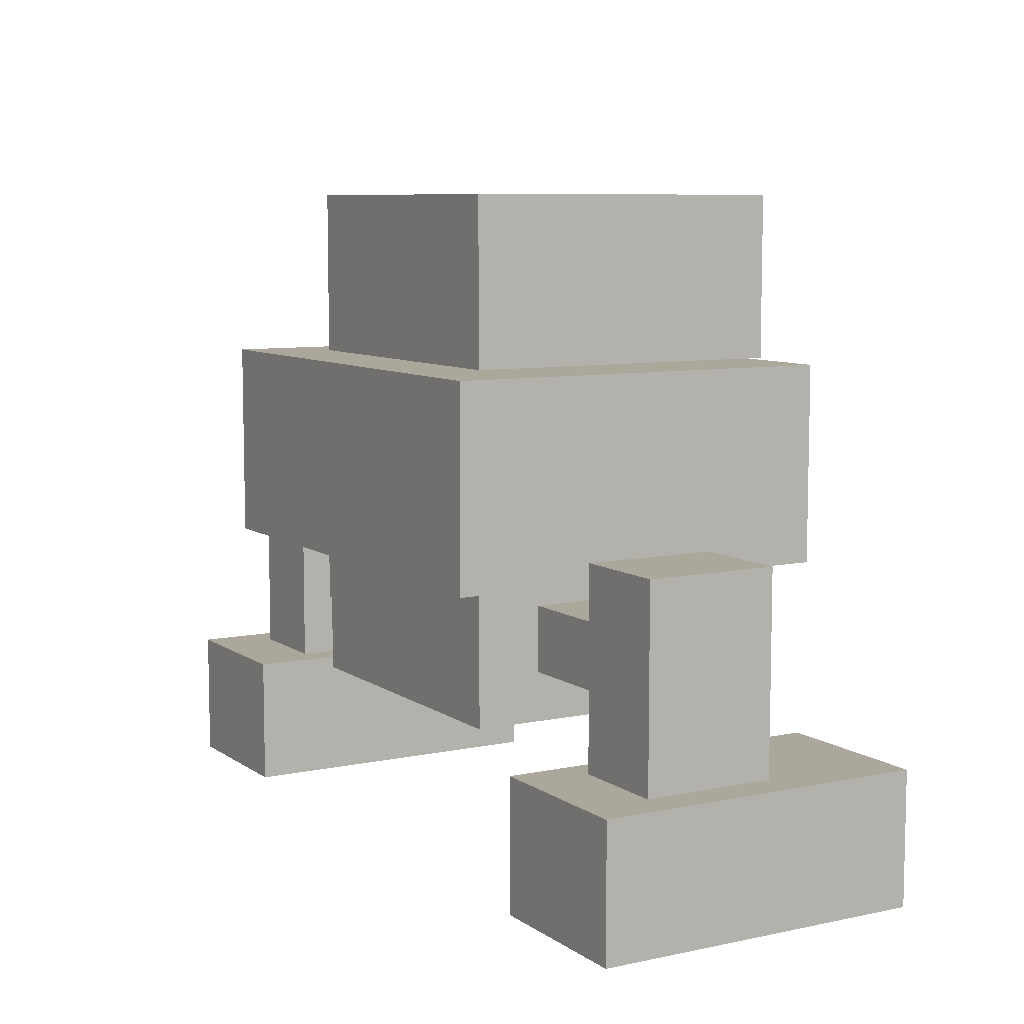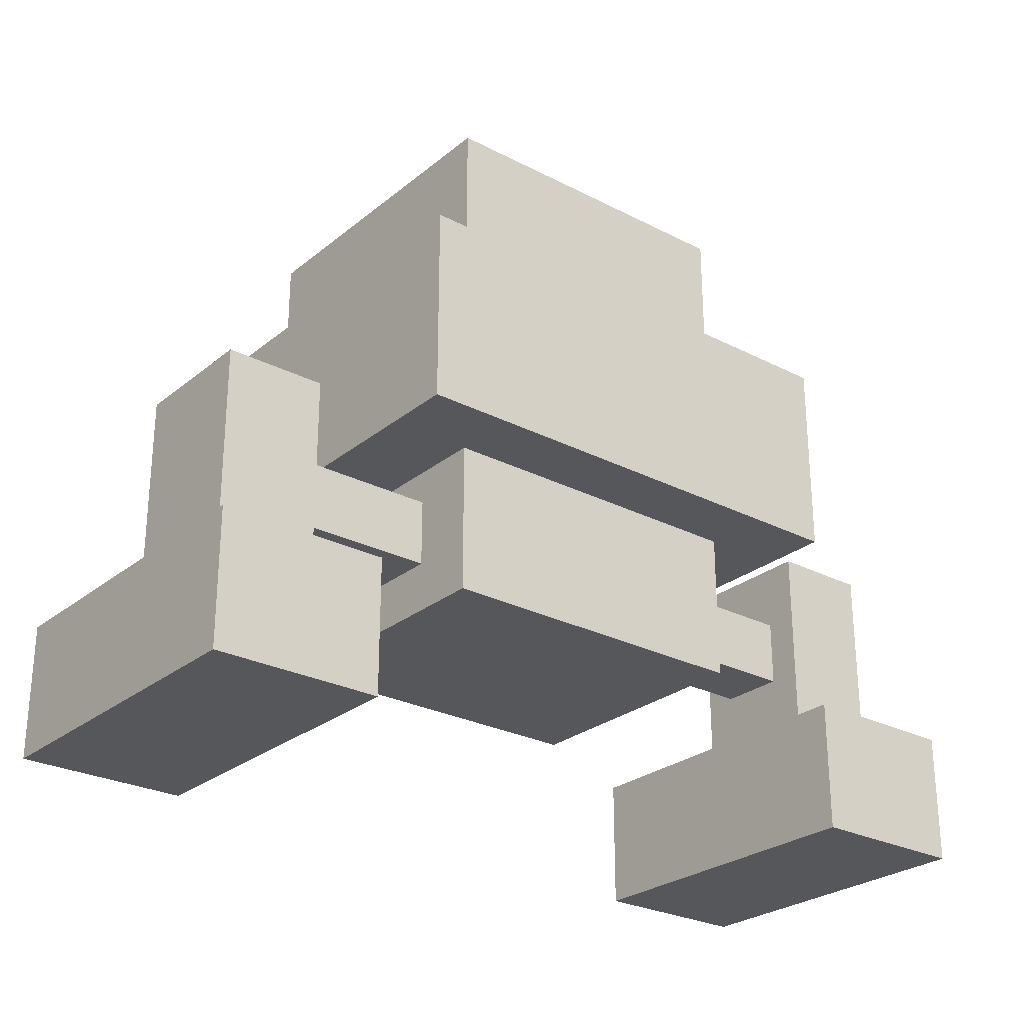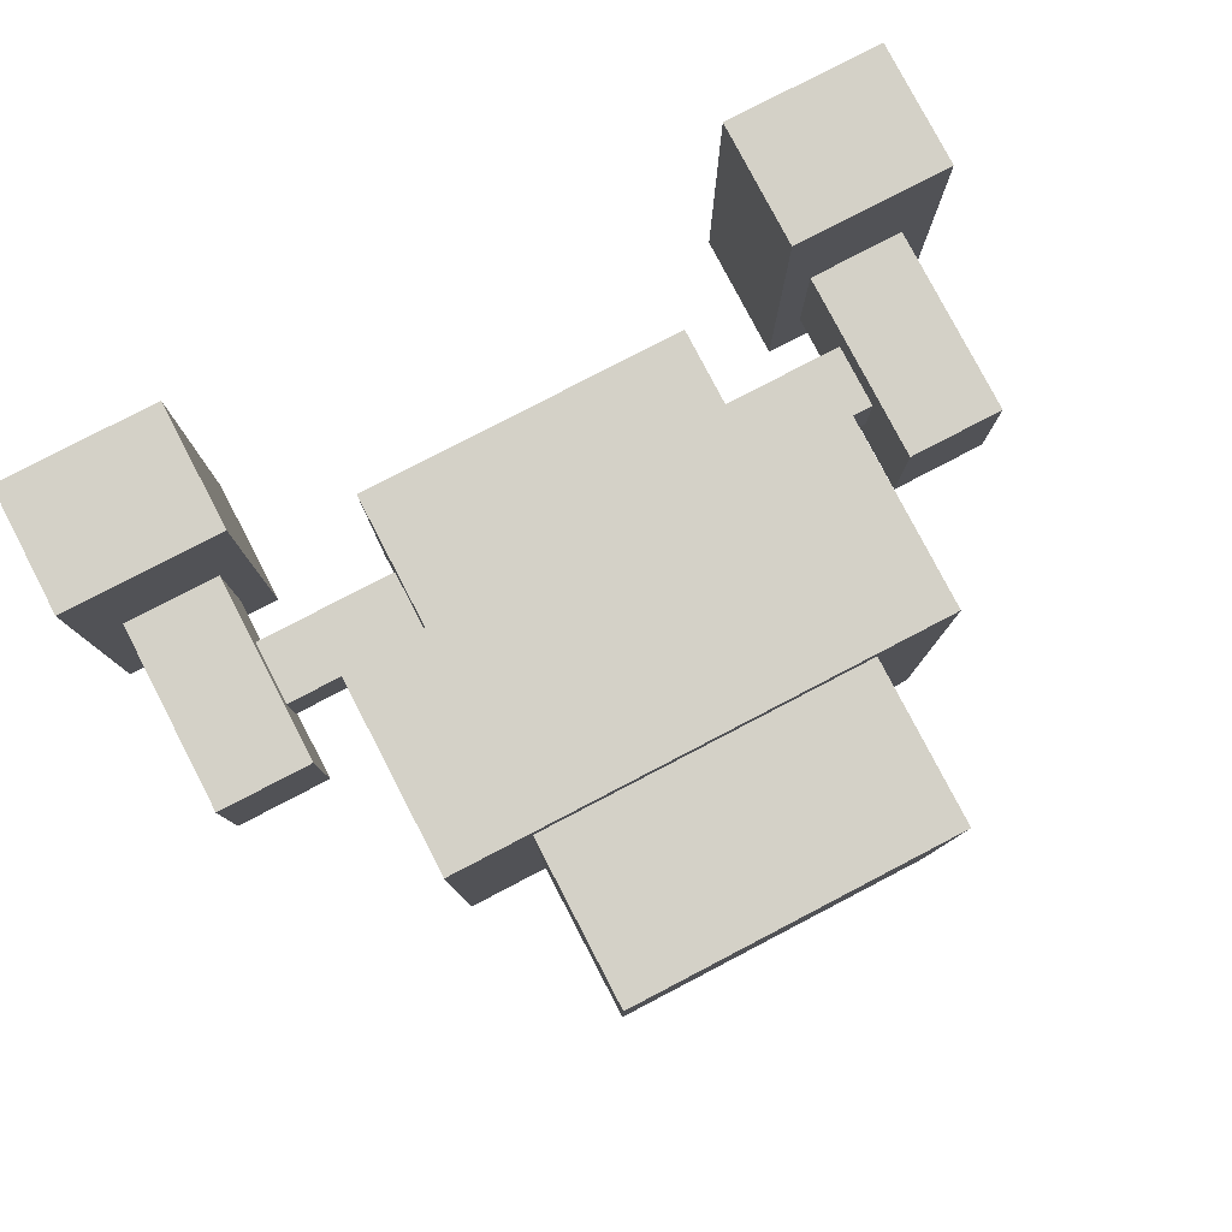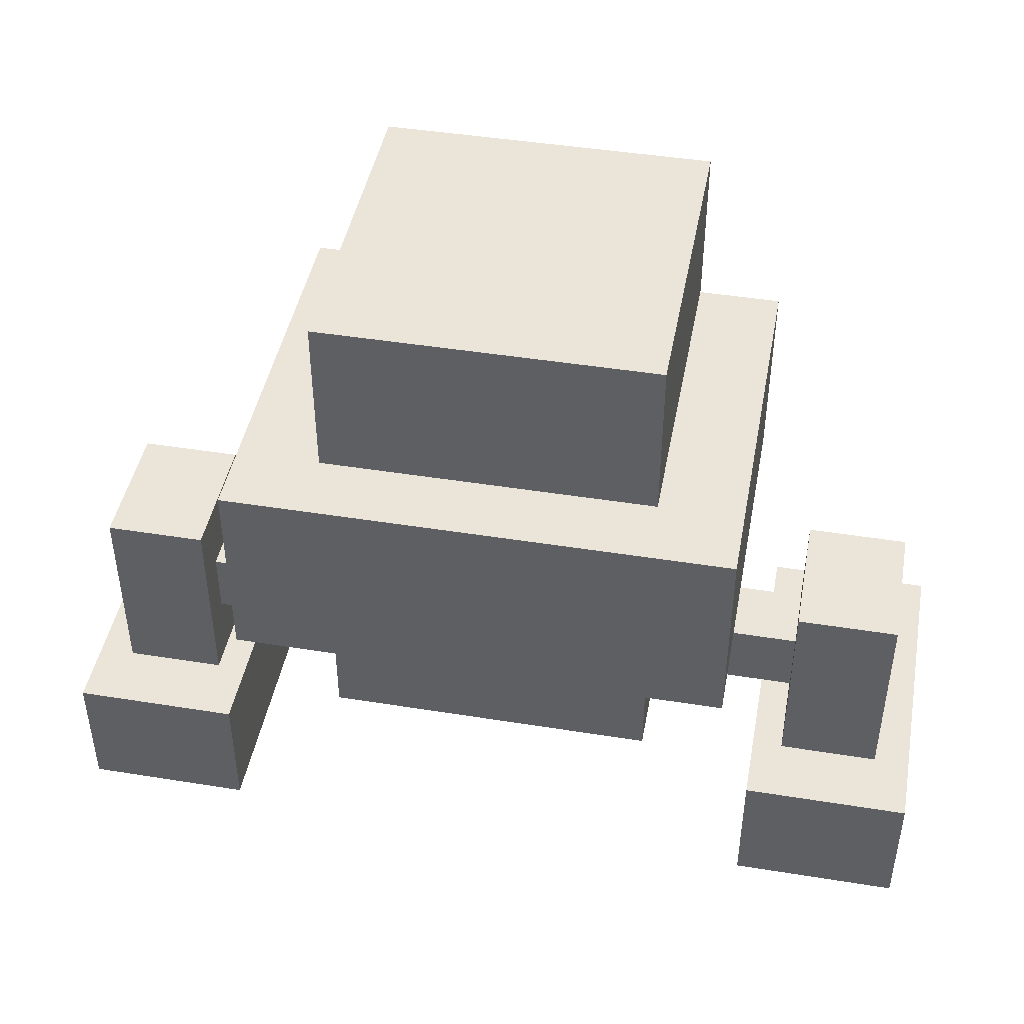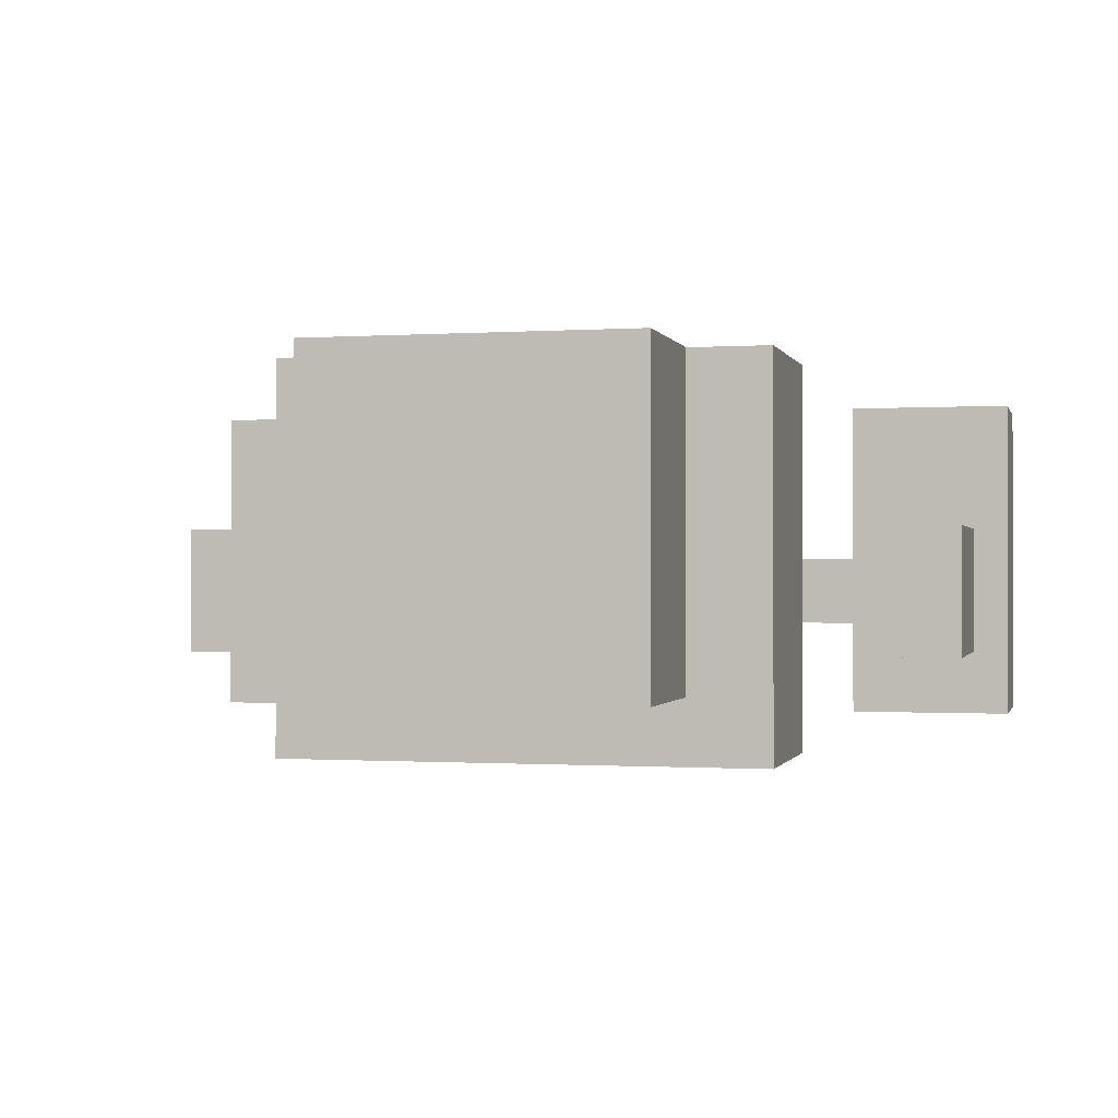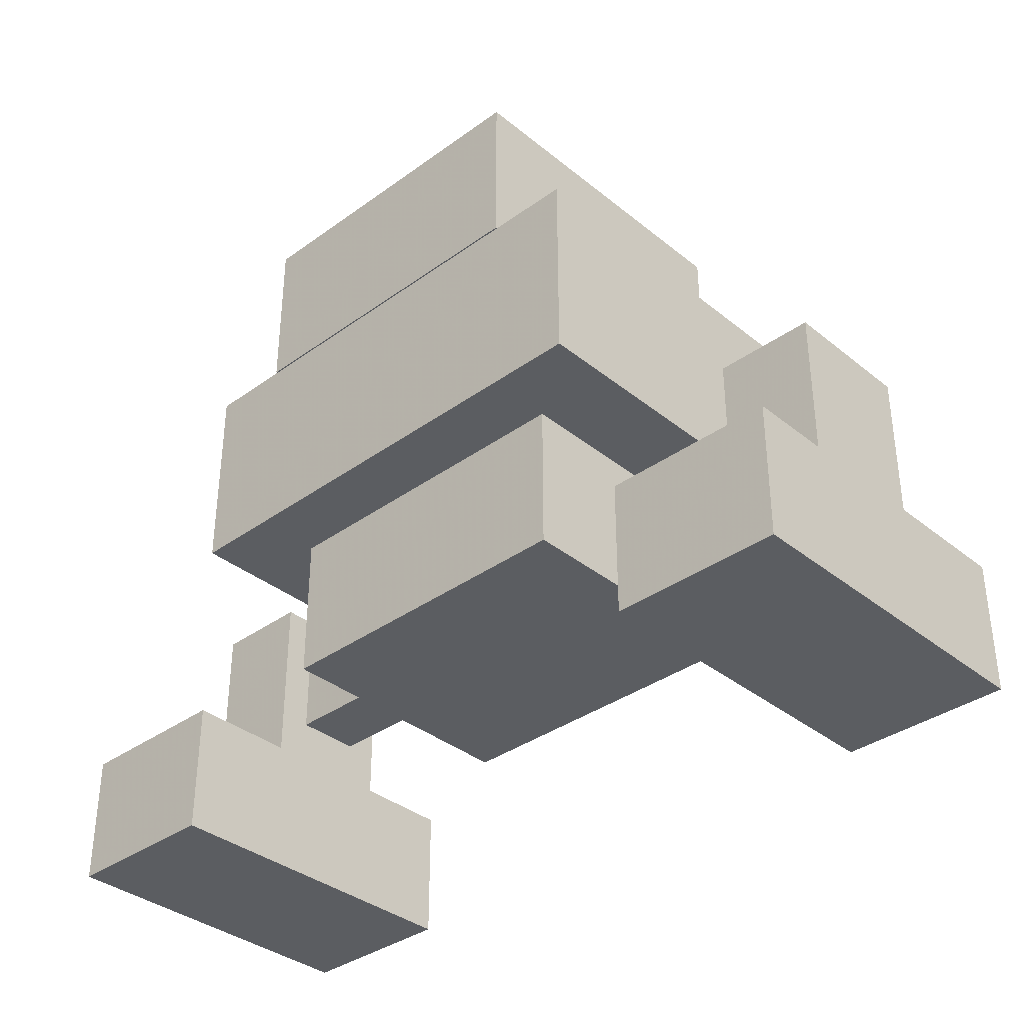
<metadata>
{"format":"obj","ext":"obj","renderer":"f3d","projection":"perspective","resolution":1024,"background":"white","views":[{"elev":8.1,"azim":-120.1,"up":"+Y"},{"elev":-26.7,"azim":141.2,"up":"+Y"},{"elev":79.8,"azim":152.5,"up":"+Z"},{"elev":44.7,"azim":-169.4,"up":"+Y"},{"elev":-0.5,"azim":-165.9,"up":"+Z"},{"elev":-35.9,"azim":43.4,"up":"+Y"}]}
</metadata>
<code>
v -0.25 0.4723 0.2
v 0.25 0.4723 0.2
v 0.25 0.4723 -0.2
v -0.25 0.4723 -0.2
v -0.25 0.2223 0.2
v 0.25 0.2223 0.2
v 0.25 0.2223 -0.2
v -0.25 0.2223 -0.2
v -0.4979 0.3973 0
v -0.2479 0.3973 0
v -0.2479 0.3973 -0.1
v -0.4979 0.3973 -0.1
v -0.4979 0.2973 0
v -0.2479 0.2973 0
v -0.2479 0.2973 -0.1
v -0.4979 0.2973 -0.1
v 0.2479 0.3973 0
v 0.4979 0.3973 0
v 0.4979 0.3973 -0.1
v 0.2479 0.3973 -0.1
v 0.2479 0.2973 0
v 0.4979 0.2973 0
v 0.4979 0.2973 -0.1
v 0.2479 0.2973 -0.1
v -0.375 0.7473 0.3
v 0.375 0.7473 0.3
v 0.375 0.7473 -0.3
v -0.375 0.7473 -0.3
v -0.375 0.4473 0.3
v 0.375 0.4473 0.3
v 0.375 0.4473 -0.3
v -0.375 0.4473 -0.3
v -0.05 0.7523 0.05
v 0.05 0.7523 0.05
v 0.05 0.7523 -0.05
v -0.05 0.7523 -0.05
v -0.05 0.5523 0.05
v 0.05 0.5523 0.05
v 0.05 0.5523 -0.05
v -0.05 0.5523 -0.05
v -0.25 1 0.3
v 0.25 1 0.3
v 0.25 1 -0.2
v -0.25 1 -0.2
v -0.25 0.7502 0.3
v 0.25 0.7502 0.3
v 0.25 0.7502 -0.2
v -0.25 0.7502 -0.2
v -0.621 0.4973 0.05
v -0.471 0.4973 0.05
v -0.471 0.4973 -0.15
v -0.621 0.4973 -0.15
v -0.621 0.1973 0.05
v -0.471 0.1973 0.05
v -0.471 0.1973 -0.15
v -0.621 0.1973 -0.15
v -0.675 0.1991 0.25
v -0.425 0.1991 0.25
v -0.425 0.1991 -0.25
v -0.675 0.1991 -0.25
v -0.675 -0.00085 0.25
v -0.425 -0.00085 0.25
v -0.425 -0.00085 -0.25
v -0.675 -0.00085 -0.25
v 0.471 0.4973 0.05
v 0.621 0.4973 0.05
v 0.621 0.4973 -0.15
v 0.471 0.4973 -0.15
v 0.471 0.1973 0.05
v 0.621 0.1973 0.05
v 0.621 0.1973 -0.15
v 0.471 0.1973 -0.15
v 0.425 0.1991 0.25
v 0.675 0.1991 0.25
v 0.675 0.1991 -0.25
v 0.425 0.1991 -0.25
v 0.425 -0.00085 0.25
v 0.675 -0.00085 0.25
v 0.675 -0.00085 -0.25
v 0.425 -0.00085 -0.25
f 5 6 2 1
f 6 7 3 2
f 7 8 4 3
f 8 5 1 4
f 1 2 3 4
f 8 7 6 5
f 13 14 10 9
f 15 16 12 11
f 9 10 11 12
f 16 15 14 13
f 21 22 18 17
f 23 24 20 19
f 17 18 19 20
f 24 23 22 21
f 29 30 26 25
f 30 31 27 26
f 31 32 28 27
f 32 29 25 28
f 25 26 27 28
f 32 31 30 29
f 37 38 34 33
f 38 39 35 34
f 39 40 36 35
f 40 37 33 36
f 45 46 42 41
f 46 47 43 42
f 47 48 44 43
f 48 45 41 44
f 41 42 43 44
f 48 47 46 45
f 53 54 50 49
f 54 55 51 50
f 55 56 52 51
f 56 53 49 52
f 49 50 51 52
f 56 55 54 53
f 61 62 58 57
f 62 63 59 58
f 63 64 60 59
f 64 61 57 60
f 57 58 59 60
f 64 63 62 61
f 69 70 66 65
f 70 71 67 66
f 71 72 68 67
f 72 69 65 68
f 65 66 67 68
f 72 71 70 69
f 77 78 74 73
f 78 79 75 74
f 79 80 76 75
f 80 77 73 76
f 73 74 75 76
f 80 79 78 77
f 1 1 1 1
f 1 1 1 1
f 1 1 1 1
f 1 1 1 1
f 1 1 1 1
f 1 1 1 1
f 1 1 1 1
f 1 1 1 1
f 1 1 1 1
f 1 1 1 1
f 1 1 1 1
f 1 1 1 1
f 1 1 1 1
f 1 1 1 1
f 1 1 1 1
f 1 1 1 1
f 1 1 1 1
f 1 1 1 1
f 1 1 1 1
f 1 1 1 1
f 1 1 1 1
f 1 1 1 1
f 1 1 1 1
f 1 1 1 1
f 1 1 1 1
f 1 1 1 1
f 1 1 1 1
f 1 1 1 1
f 1 1 1 1
f 1 1 1 1
f 1 1 1 1
f 1 1 1 1
f 1 1 1 1
f 1 1 1 1
f 1 1 1 1
f 1 1 1 1
f 1 1 1 1
f 1 1 1 1
f 1 1 1 1
f 1 1 1 1
f 1 1 1 1
f 1 1 1 1
f 1 1 1 1
f 1 1 1 1
f 1 1 1 1
f 1 1 1 1
f 1 1 1 1
f 1 1 1 1
f 1 1 1 1
f 1 1 1 1
f 1 1 1 1
f 1 1 1 1
f 1 1 1 1
f 1 1 1 1

</code>
